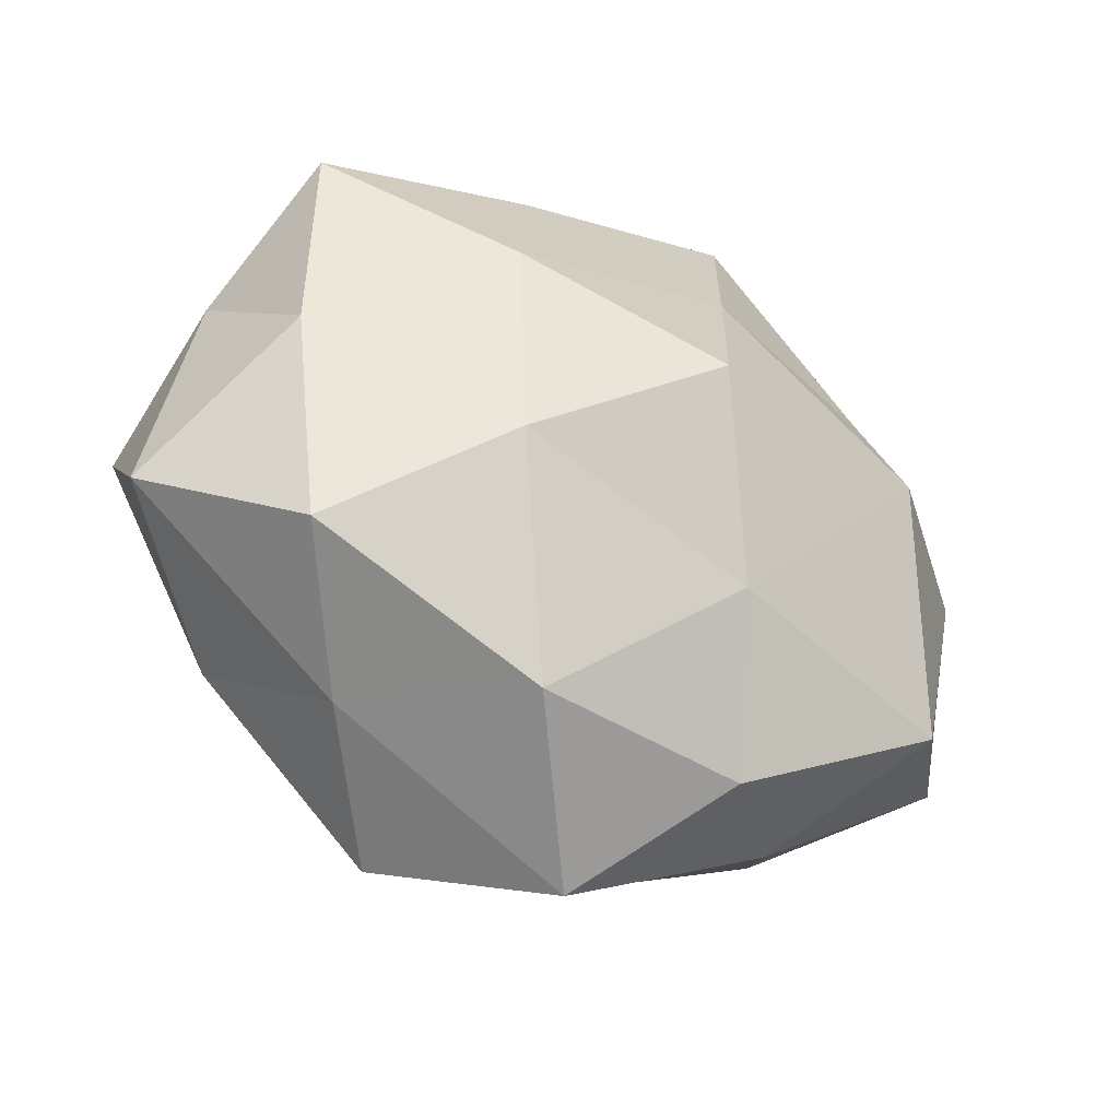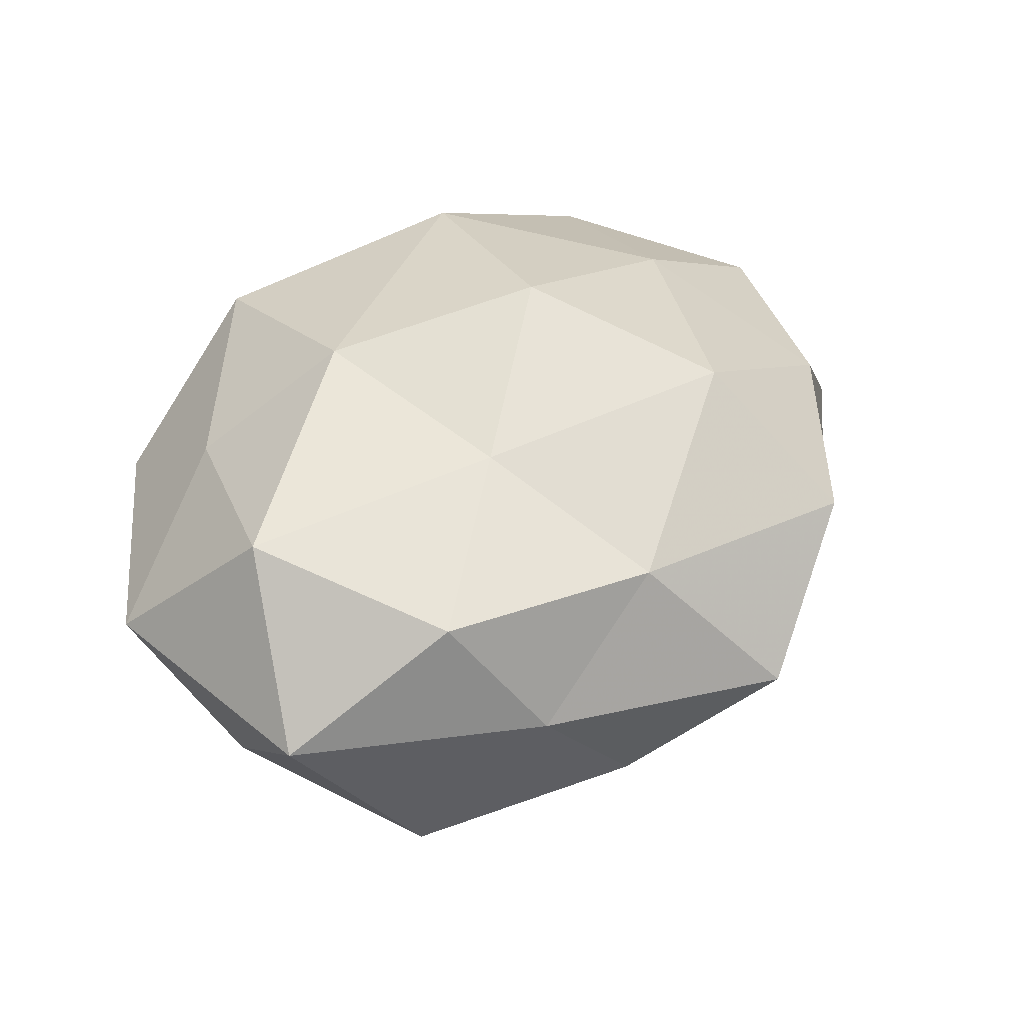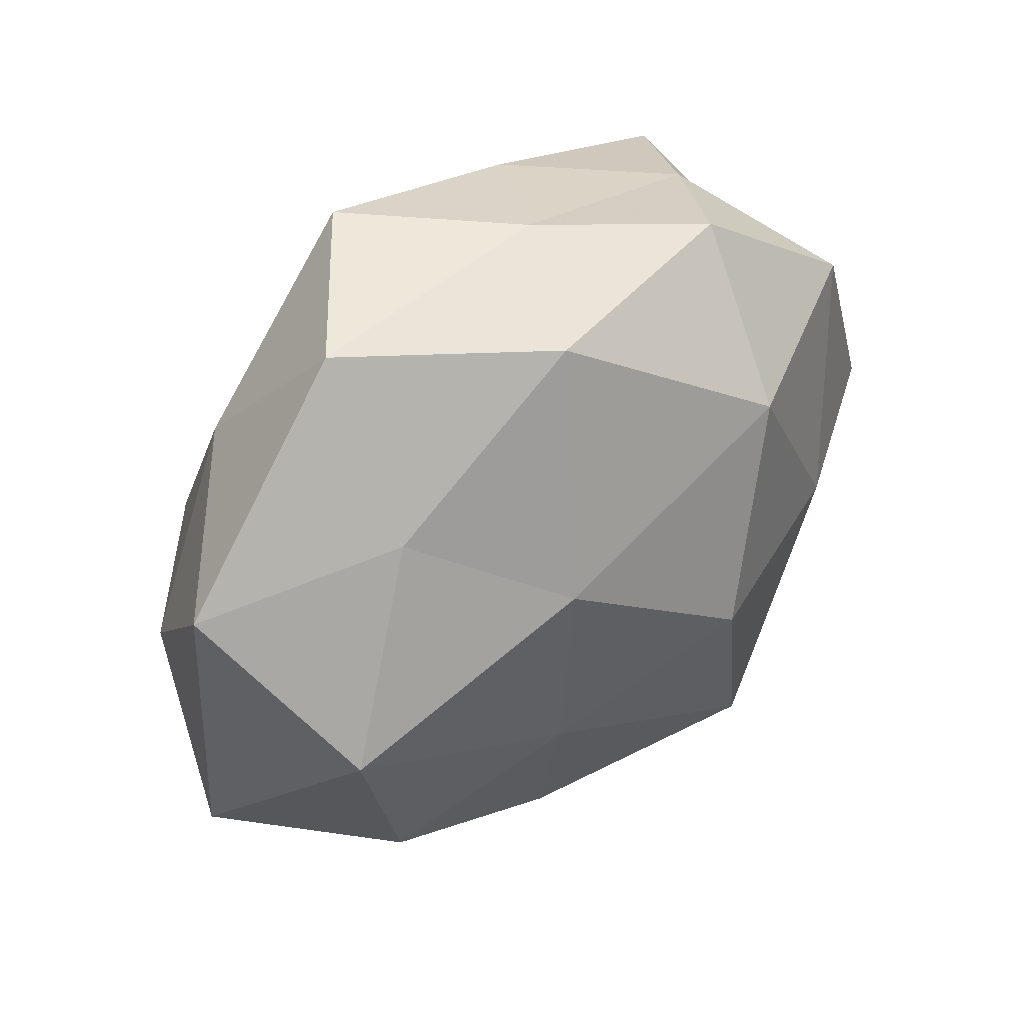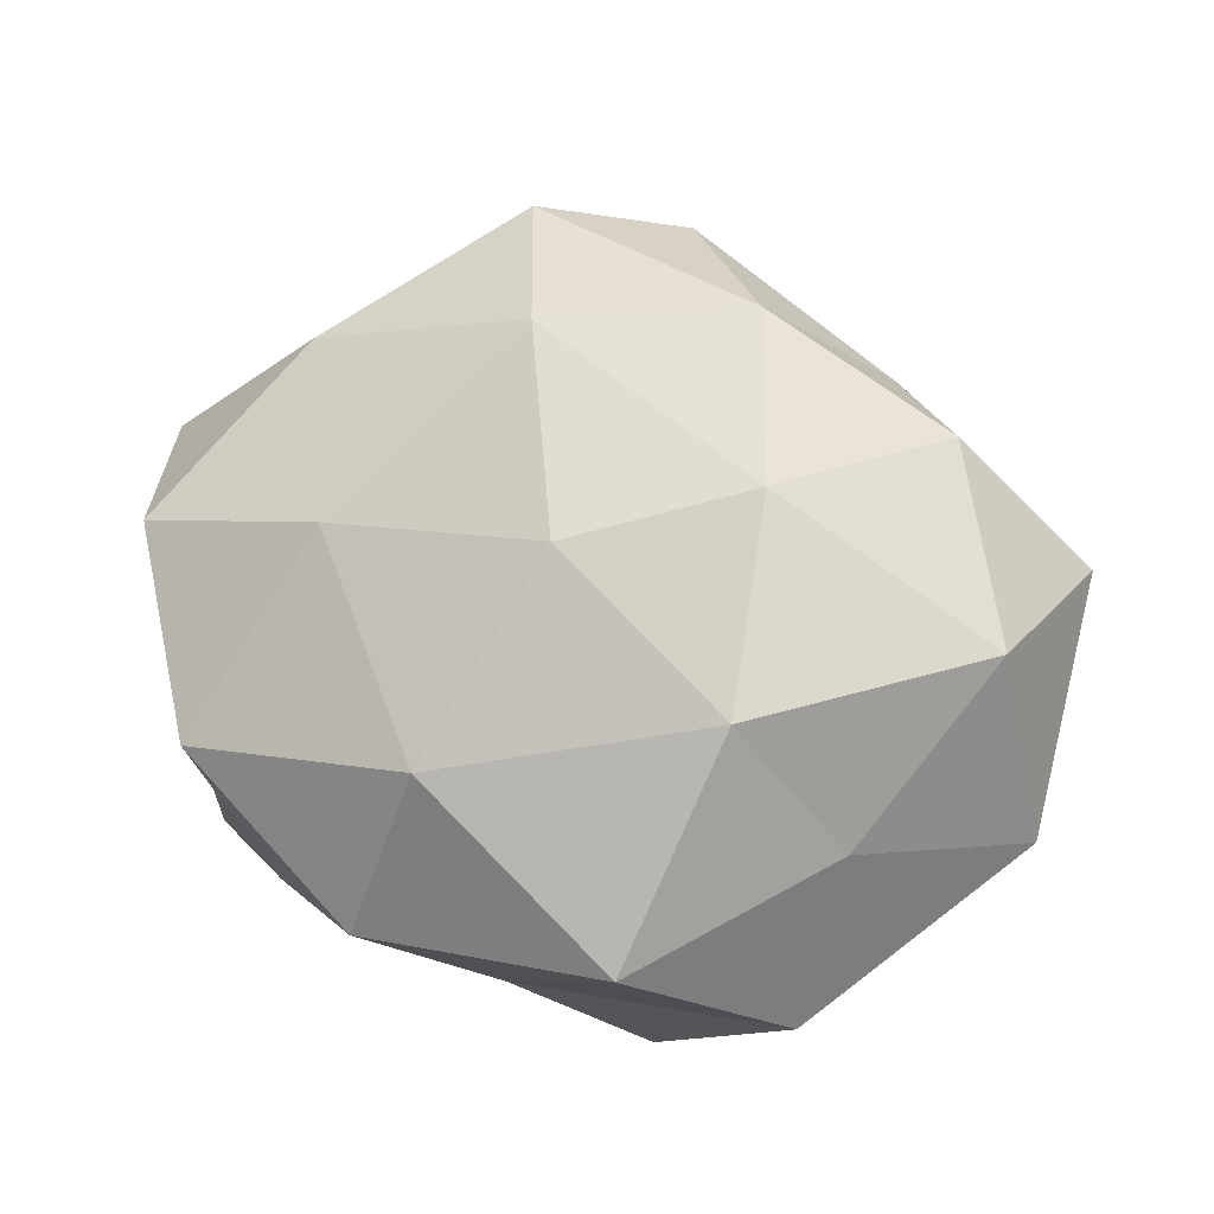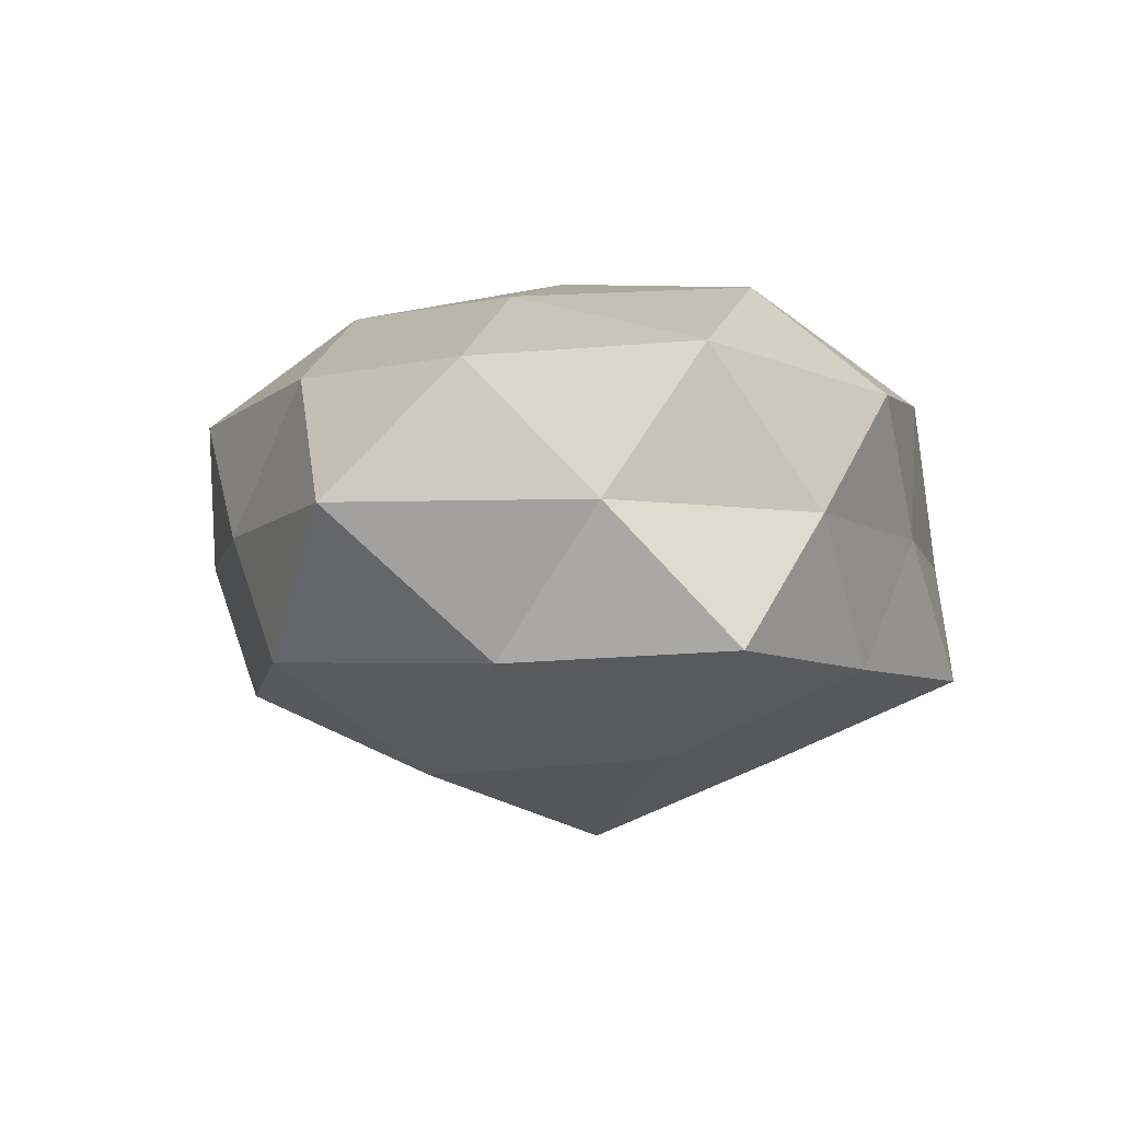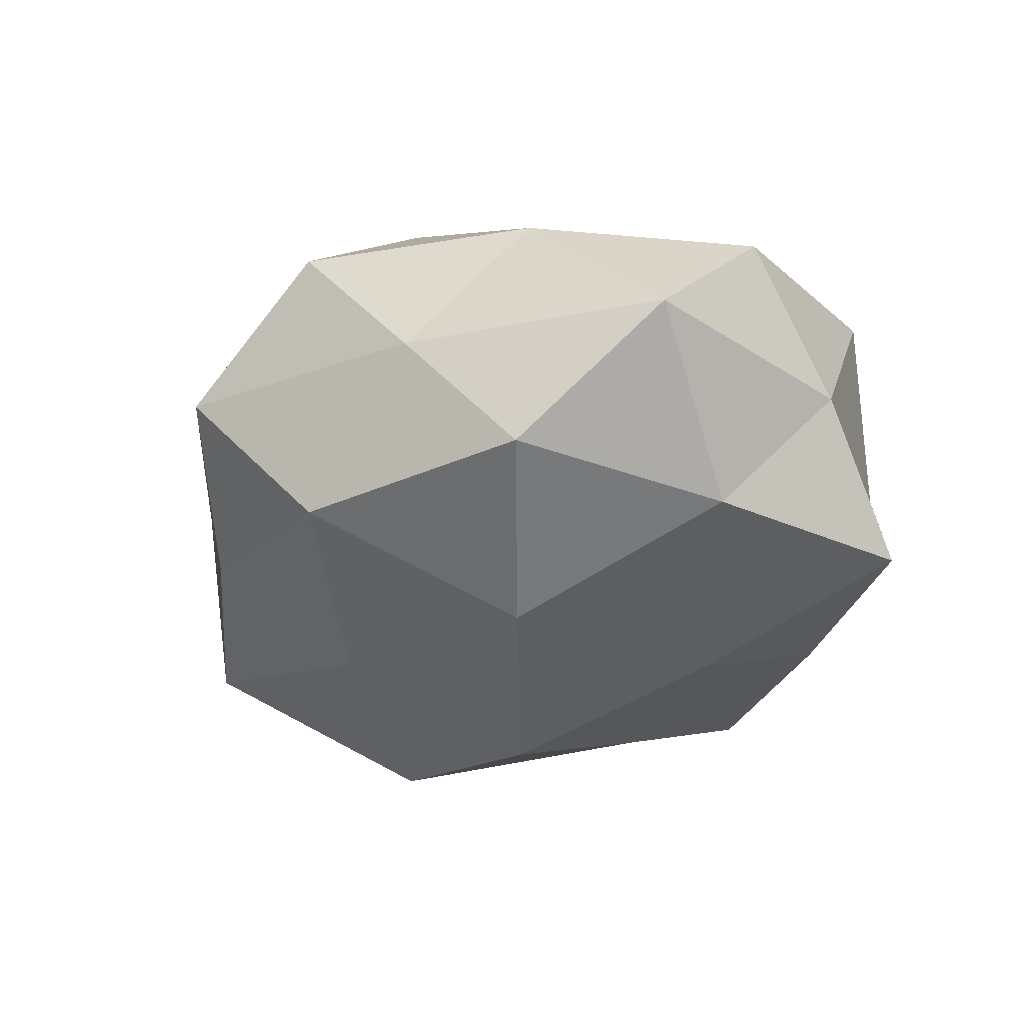
<metadata>
{"format":"obj","ext":"obj","renderer":"f3d","projection":"perspective","resolution":1024,"background":"white","views":[{"elev":-41.6,"azim":152.6,"up":"+Y"},{"elev":41.8,"azim":-46.9,"up":"+Z"},{"elev":42.8,"azim":-42.4,"up":"+Y"},{"elev":77.5,"azim":-168.9,"up":"+Z"},{"elev":-10.7,"azim":104.7,"up":"+Z"},{"elev":-31.4,"azim":58.2,"up":"+Z"}]}
</metadata>
<code>
v 0.005402 -0.001146 0.03613
v -0.01253 -0.03882 0.01836
v -0.01052 0.02412 -0.02734
v -0.01247 -0.02271 -0.02614
v -0.01652 0.04752 -0.01675
v 0.02055 0.04404 0.01395
v -0.04782 -0.001277 0.02304
v -0.01705 -0.01455 0.02685
v 0.01724 -0.04692 0.01619
v 0.02937 -0.03813 -0.001632
v -0.0181 -0.04117 -0.01321
v 0.02001 0.01587 -0.03008
v -0.04461 -0.02735 -0.01636
v -0.0344 0.02417 0.01674
v 0.0197 -0.01485 -0.03129
v 0.002561 0.04471 -0.0008902
v -0.001929 -0.05365 0.000778
v -0.03092 -0.03775 0.002594
v -0.03541 0.0003833 -0.02973
v -0.03831 0.02476 -0.01575
v -0.01075 0.04392 0.02012
v 0.01117 -0.04182 -0.01928
v -0.05251 -0.0002884 -0.01237
v 0.01389 0.03954 -0.01909
v -0.03839 -0.02733 0.01839
v 0.05106 0.0152 -0.003888
v -0.03286 0.04381 0.001608
v 0.0158 0.02643 0.03048
v 0.05564 2.517e-05 0.0126
v -0.05715 0.01647 0.003689
v 0.03212 0.03768 -0.002868
v 0.0327 -0.0005987 0.02639
v -0.004519 0.0009068 -0.03746
v 0.01314 -0.02789 0.03101
v 0.05743 -0.01653 -0.003898
v 0.0399 -0.0254 0.01571
v 0.04049 -0.02797 -0.01944
v 0.04456 0.0009065 -0.02125
v -0.01811 0.01414 0.03011
v 0.04366 0.03002 -0.02067
v 0.04446 0.02637 0.01567
v -0.05858 -0.01806 0.004264
f 11 13 4
f 17 9 2
f 17 10 9
f 11 18 13
f 17 2 18
f 11 17 18
f 13 19 4
f 3 20 5
f 19 20 3
f 6 16 21
f 11 4 22
f 4 15 22
f 22 10 17
f 11 22 17
f 13 23 19
f 19 23 20
f 5 24 3
f 24 12 3
f 16 24 5
f 25 2 8
f 8 7 25
f 18 2 25
f 16 5 27
f 27 5 20
f 21 27 14
f 16 27 21
f 6 21 28
f 30 7 14
f 30 20 23
f 14 27 30
f 27 20 30
f 6 31 16
f 31 24 16
f 28 1 32
f 3 12 33
f 4 33 15
f 15 33 12
f 33 19 3
f 4 19 33
f 8 34 1
f 2 34 8
f 2 9 34
f 32 1 34
f 26 29 35
f 9 10 36
f 29 32 36
f 36 34 9
f 32 34 36
f 10 35 36
f 36 35 29
f 22 37 10
f 22 15 37
f 10 37 35
f 15 12 38
f 26 35 38
f 37 15 38
f 38 35 37
f 1 39 8
f 39 7 8
f 39 14 7
f 21 14 39
f 28 39 1
f 21 39 28
f 24 40 12
f 31 40 24
f 31 26 40
f 38 12 40
f 40 26 38
f 6 28 41
f 41 29 26
f 6 41 31
f 41 26 31
f 28 32 41
f 41 32 29
f 18 42 13
f 13 42 23
f 42 25 7
f 18 25 42
f 42 7 30
f 23 42 30

</code>
